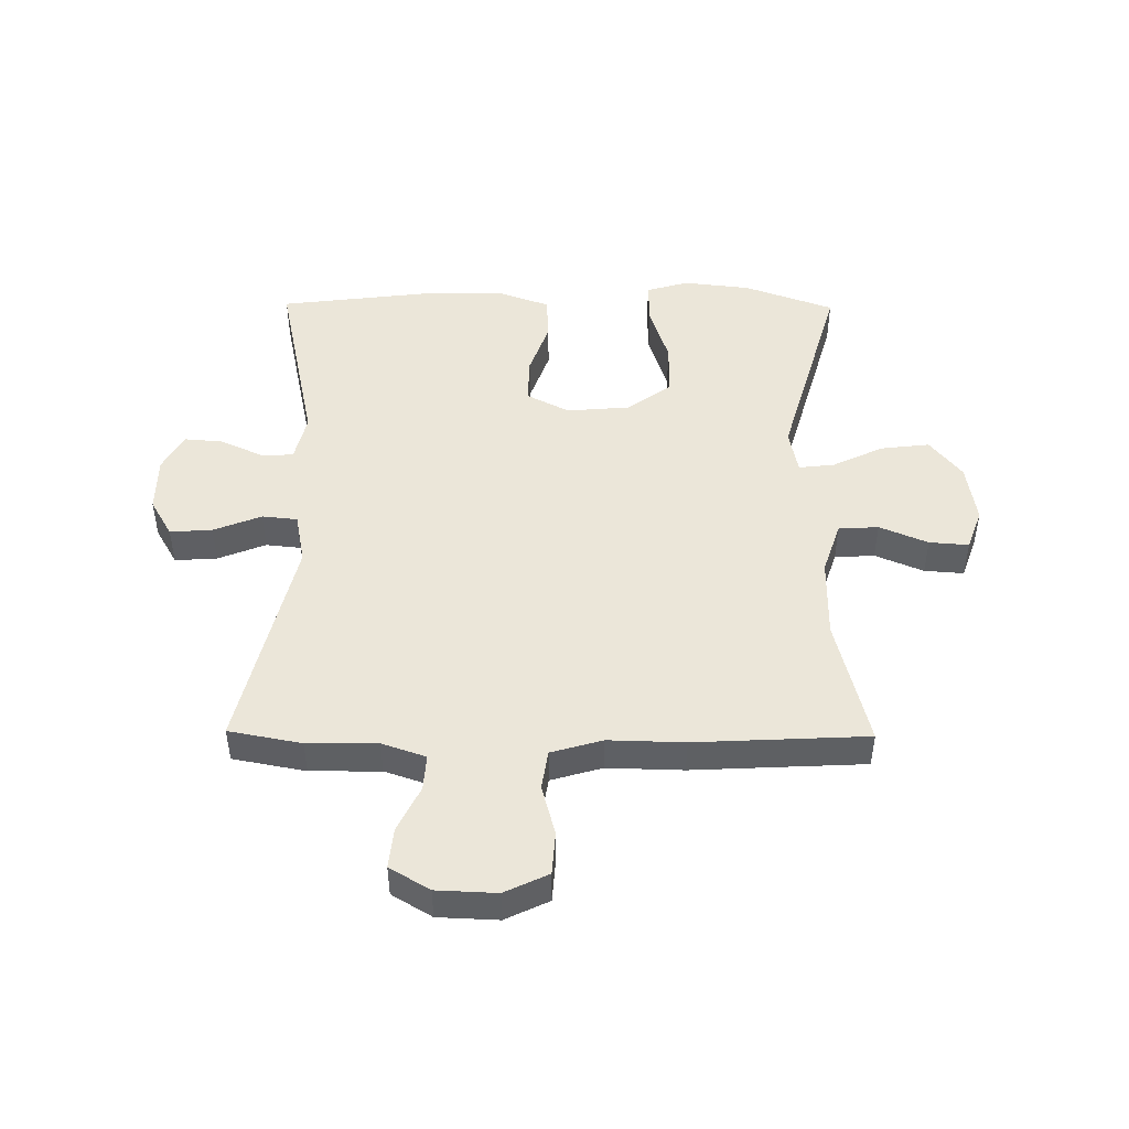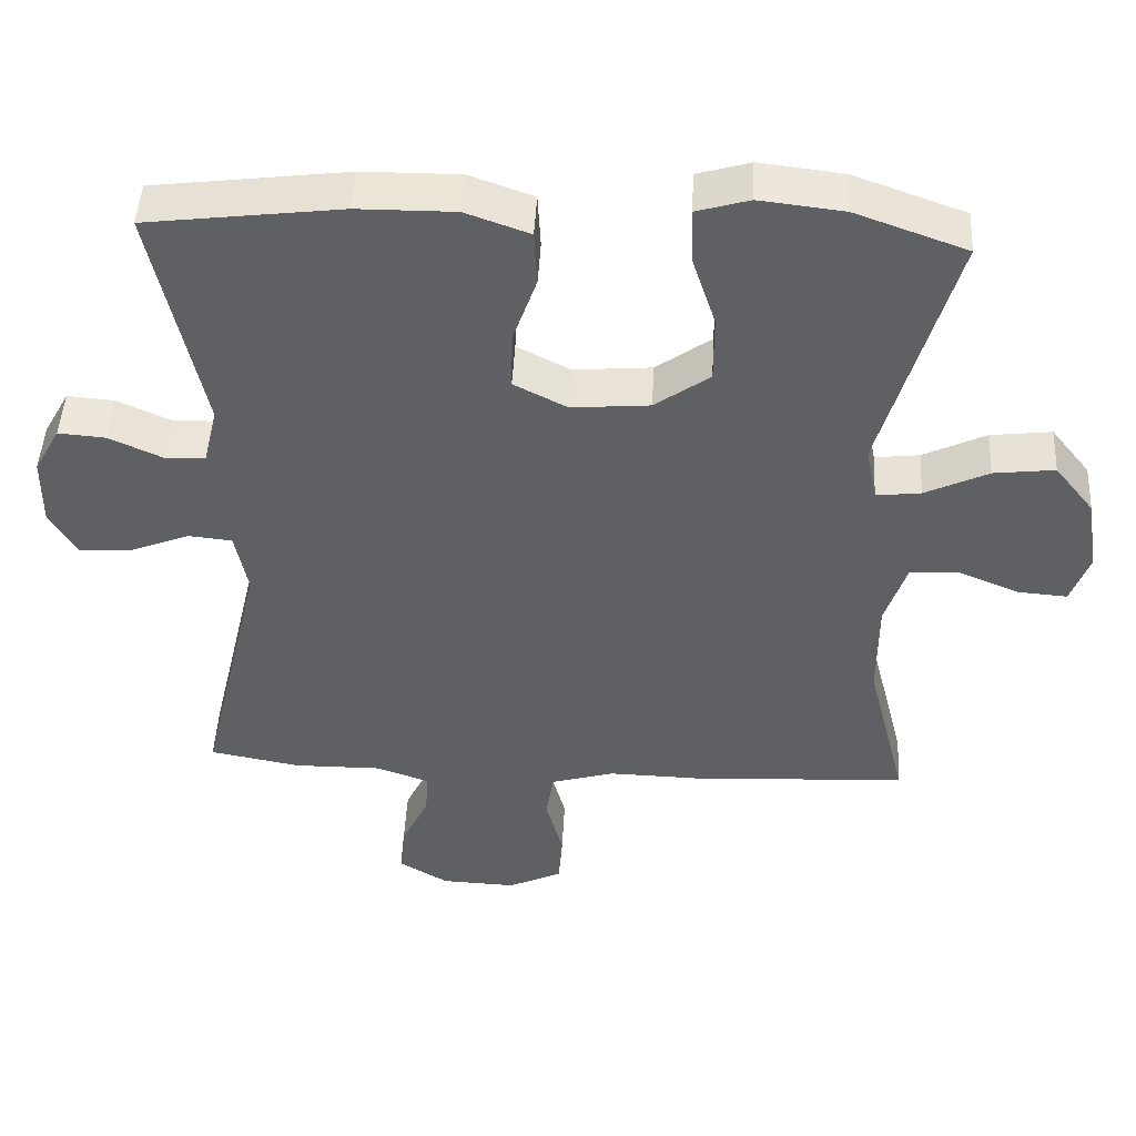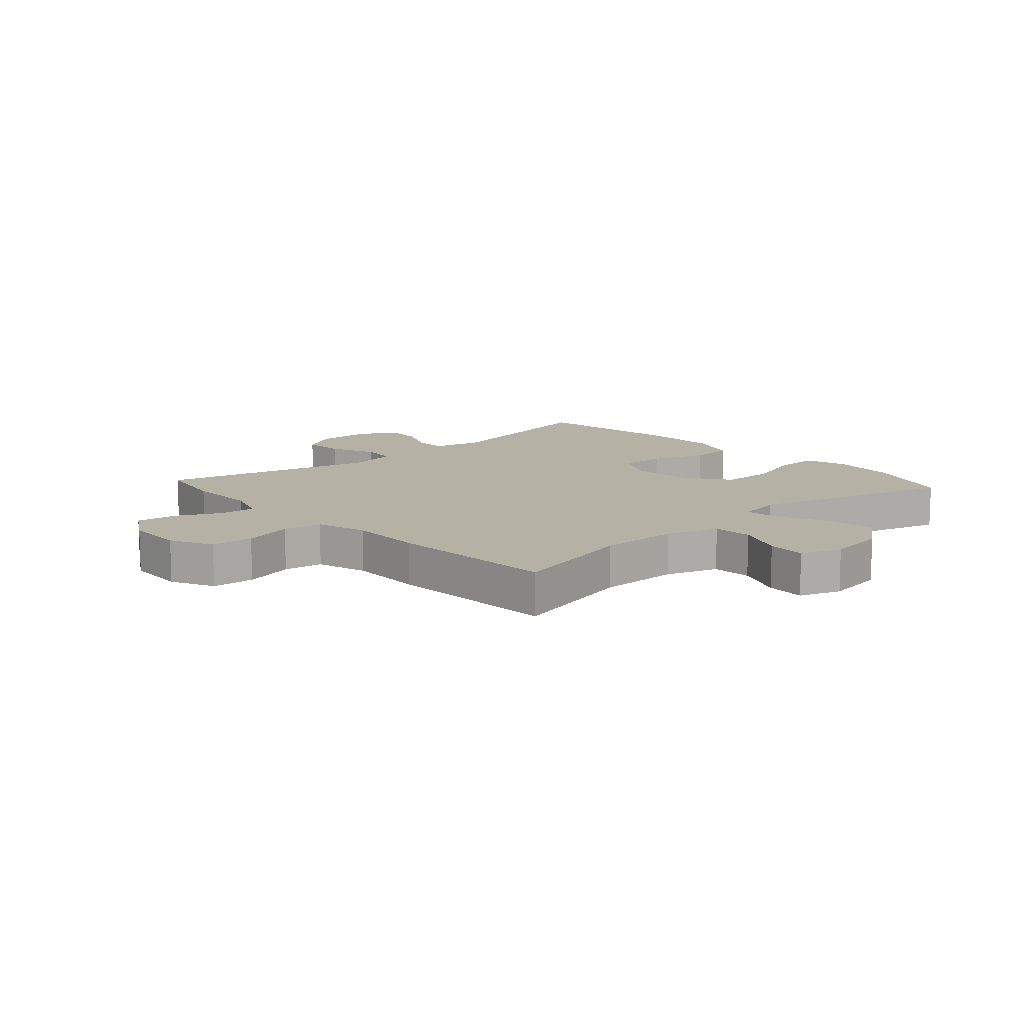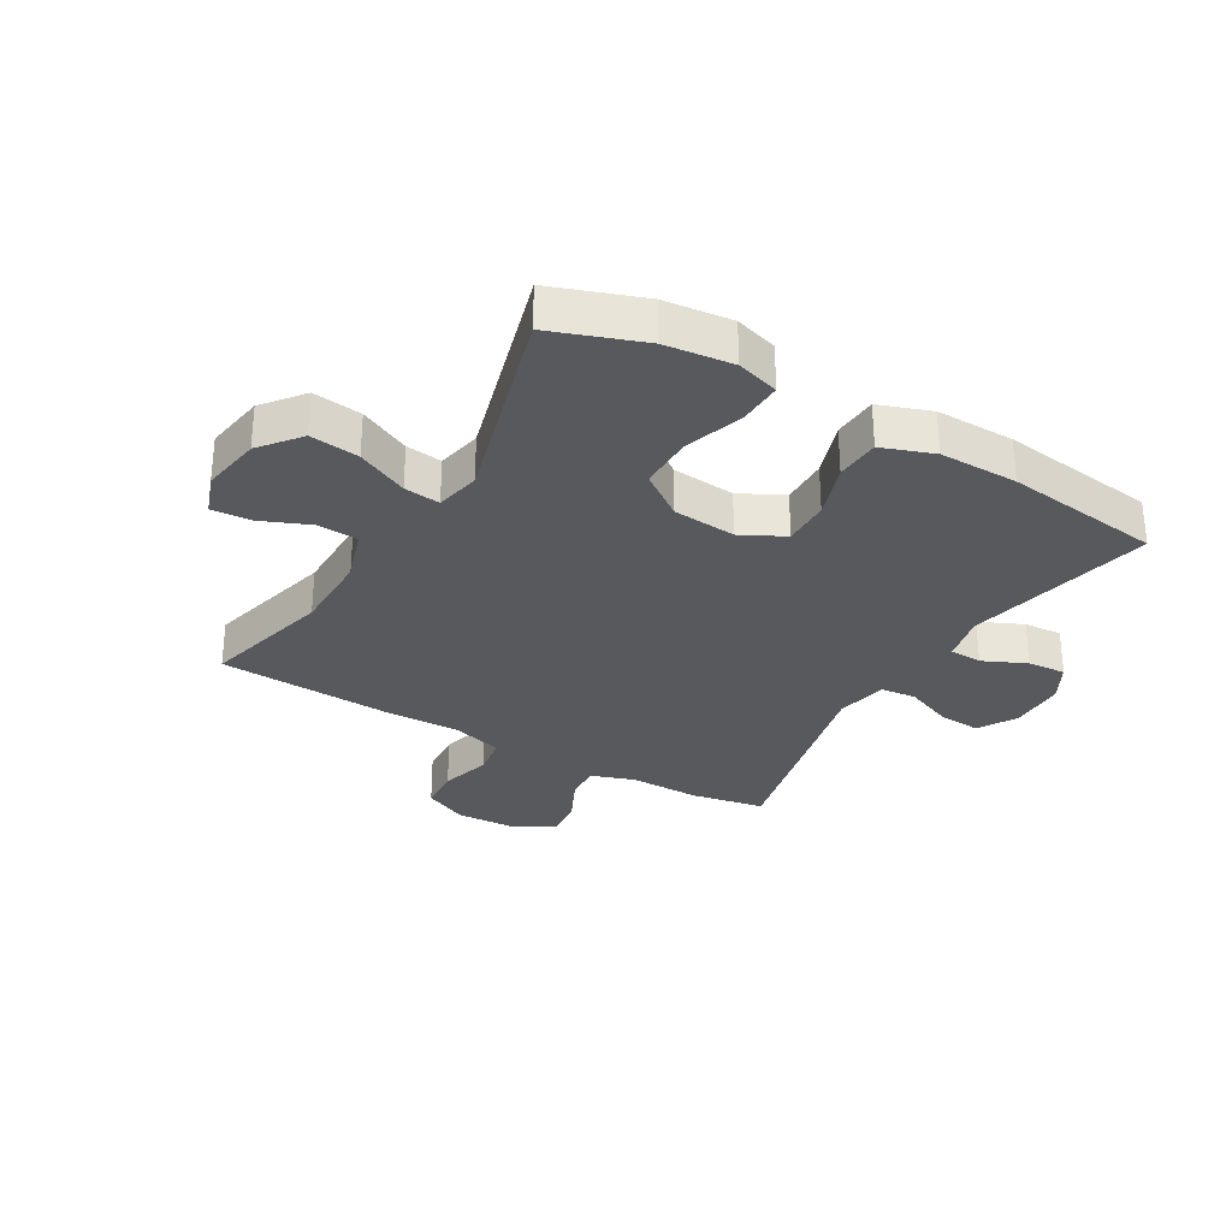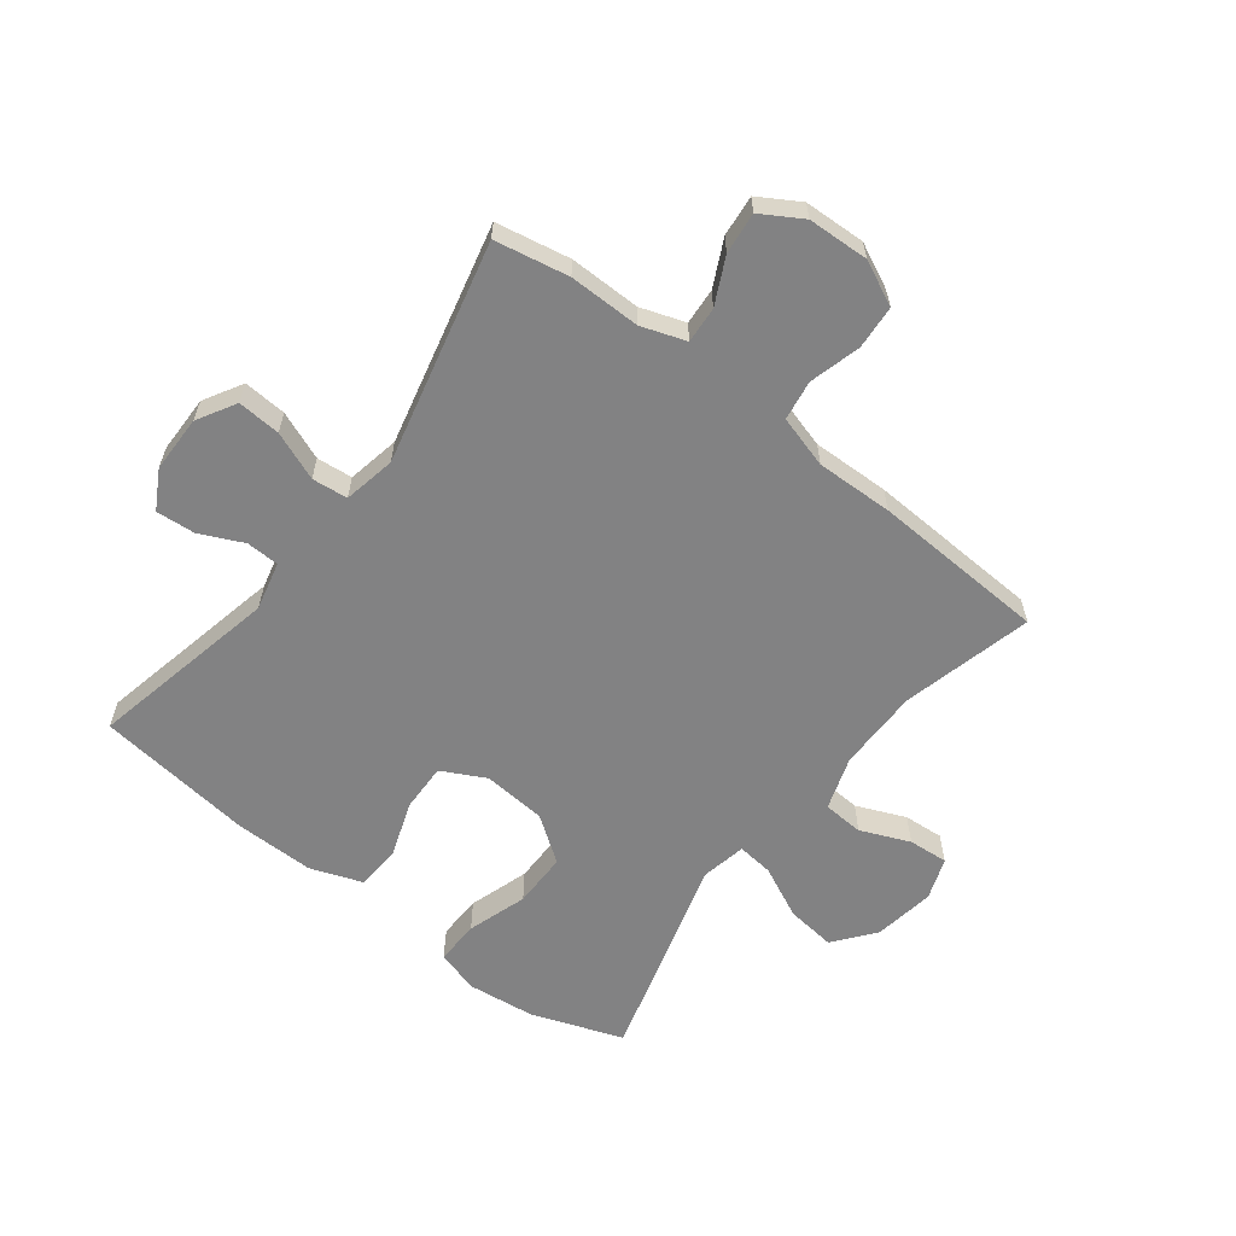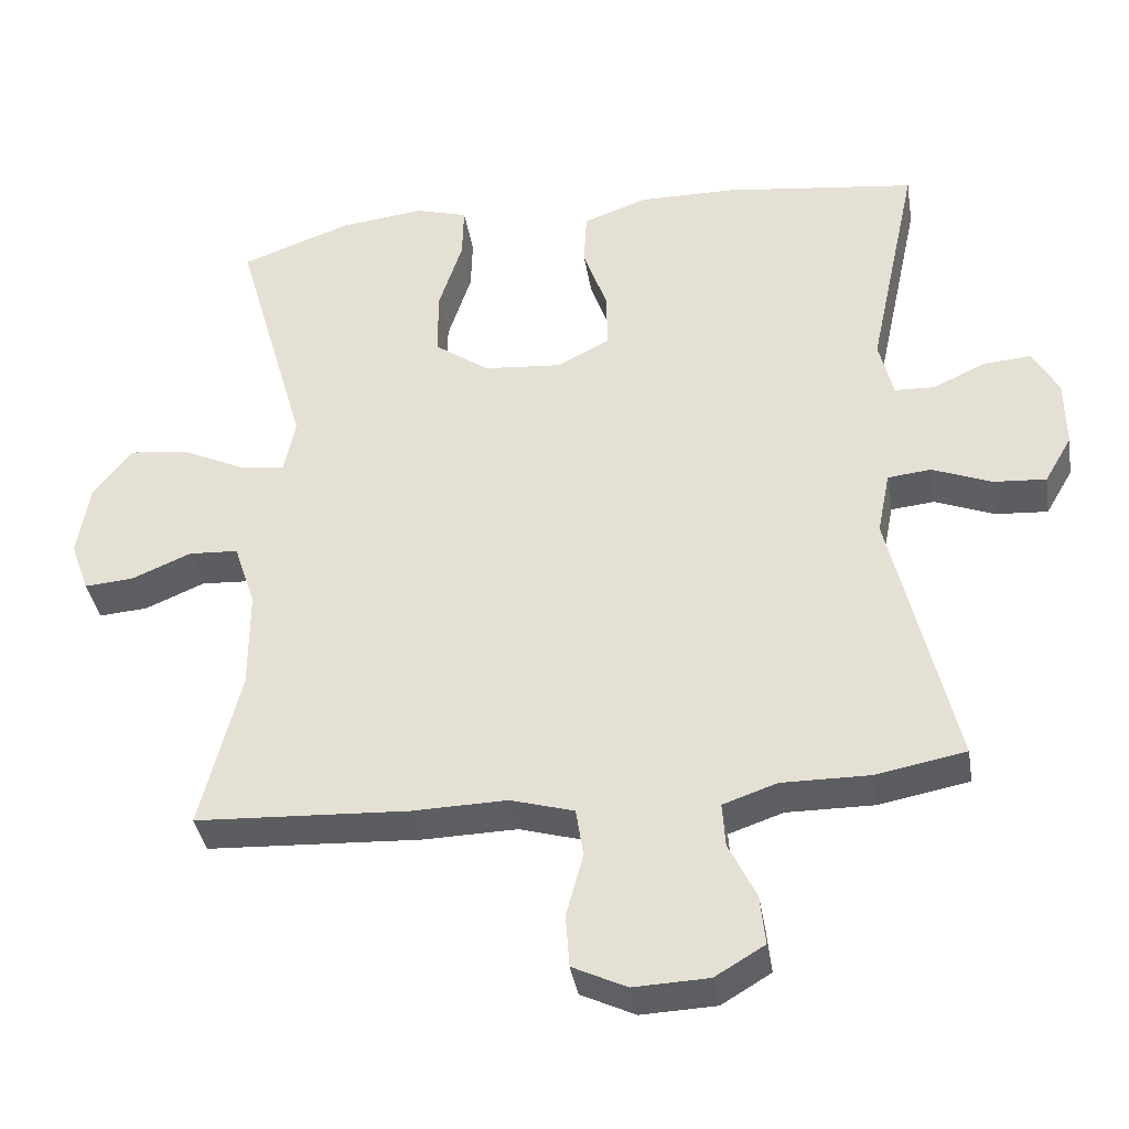
<metadata>
{"format":"obj","ext":"obj","renderer":"f3d","projection":"perspective","resolution":1024,"background":"white","views":[{"elev":47.4,"azim":-179.4,"up":"+Y"},{"elev":47.0,"azim":-177.0,"up":"+Z"},{"elev":11.9,"azim":-132.0,"up":"+Y"},{"elev":-30.1,"azim":-30.5,"up":"+Y"},{"elev":-60.8,"azim":142.5,"up":"+Y"},{"elev":-37.7,"azim":9.3,"up":"+Z"}]}
</metadata>
<code>
v -0.5 0.07 -0.5
v -0.446 0.07 -0.284
v -0.446 0.07 -0.148
v -0.475 0.07 -0.06
v -0.542 0.07 -0.056
v -0.623 0.07 -0.09
v -0.689 0.07 -0.095
v -0.714 0.07 -0.026
v -0.698 0.07 0.075
v -0.645 0.07 0.142
v -0.563 0.07 0.132
v -0.478 0.07 0.091
v -0.418 0.07 0.084
v -0.403 0.07 0.159
v -0.5 0.07 0.5
v -0.35 0.07 0.554
v -0.237 0.07 0.567
v -0.166 0.07 0.546
v -0.168 0.07 0.473
v -0.2 0.07 0.374
v -0.2 0.07 0.283
v -0.126 0.07 0.23
v -0.021 0.07 0.221
v 0.051 0.07 0.258
v 0.049 0.07 0.337
v 0.017 0.07 0.429
v 0.021 0.07 0.503
v 0.107 0.07 0.534
v 0.238 0.07 0.533
v 0.5 0.07 0.5
v 0.433 0.07 0.186
v 0.452 0.07 0.106
v 0.506 0.07 0.104
v 0.578 0.07 0.137
v 0.642 0.07 0.142
v 0.677 0.07 0.079
v 0.678 0.07 -0.015
v 0.641 0.07 -0.079
v 0.57 0.07 -0.074
v 0.49 0.07 -0.042
v 0.431 0.07 -0.048
v 0.414 0.07 -0.134
v 0.5 0.07 -0.5
v 0.378 0.07 -0.523
v 0.26 0.07 -0.522
v 0.187 0.07 -0.547
v 0.191 0.07 -0.607
v 0.228 0.07 -0.683
v 0.235 0.07 -0.751
v 0.168 0.07 -0.791
v 0.067 0.07 -0.795
v -0.006 0.07 -0.76
v -0.011 0.07 -0.688
v 0.012 0.07 -0.603
v 0.002 0.07 -0.537
v -0.084 0.07 -0.512
v -0.211 0.07 -0.515
v -0.5 0 -0.5
v -0.446 0 -0.284
v -0.446 0 -0.148
v -0.475 0 -0.06
v -0.542 0 -0.056
v -0.623 0 -0.09
v -0.689 0 -0.095
v -0.714 0 -0.026
v -0.698 0 0.075
v -0.645 0 0.142
v -0.563 0 0.132
v -0.478 0 0.091
v -0.418 0 0.084
v -0.403 0 0.159
v -0.5 0 0.5
v -0.35 0 0.554
v -0.237 0 0.567
v -0.166 0 0.546
v -0.168 0 0.473
v -0.2 0 0.374
v -0.2 0 0.283
v -0.126 0 0.23
v -0.021 0 0.221
v 0.051 0 0.258
v 0.049 0 0.337
v 0.017 0 0.429
v 0.021 0 0.503
v 0.107 0 0.534
v 0.238 0 0.533
v 0.5 0 0.5
v 0.433 0 0.186
v 0.452 0 0.106
v 0.506 0 0.104
v 0.578 0 0.137
v 0.642 0 0.142
v 0.677 0 0.079
v 0.678 0 -0.015
v 0.641 0 -0.079
v 0.57 0 -0.074
v 0.49 0 -0.042
v 0.431 0 -0.048
v 0.414 0 -0.134
v 0.5 0 -0.5
v 0.378 0 -0.523
v 0.26 0 -0.522
v 0.187 0 -0.547
v 0.191 0 -0.607
v 0.228 0 -0.683
v 0.235 0 -0.751
v 0.168 0 -0.791
v 0.067 0 -0.795
v -0.006 0 -0.76
v -0.011 0 -0.688
v 0.012 0 -0.603
v 0.002 0 -0.537
v -0.084 0 -0.512
v -0.211 0 -0.515
f 56 57 1 2
f 55 56 2 3
f 51 52 53 54
f 51 54 55
f 50 51 55
f 47 48 49 50
f 46 47 50 55
f 45 46 55 3
f 42 43 44 45
f 41 42 45 3
f 37 38 39 40
f 37 40 41
f 33 34 35 36
f 32 33 36 37
f 28 29 30 31
f 28 31 32
f 25 26 27 28
f 24 25 28 32
f 23 24 32 37
f 17 18 19 20
f 17 20 21
f 14 15 16 17
f 13 14 17 21
f 9 10 11 12
f 9 12 13
f 8 9 13
f 5 6 7 8
f 4 5 8 13
f 22 23 37 41
f 22 41 3 4
f 4 13 21 22
f 59 58 114 113
f 60 59 113 112
f 111 110 109 108
f 112 111 108
f 112 108 107
f 107 106 105 104
f 112 107 104 103
f 60 112 103 102
f 102 101 100 99
f 60 102 99 98
f 97 96 95 94
f 98 97 94
f 93 92 91 90
f 94 93 90 89
f 88 87 86 85
f 89 88 85
f 85 84 83 82
f 89 85 82 81
f 94 89 81 80
f 77 76 75 74
f 78 77 74
f 74 73 72 71
f 78 74 71 70
f 69 68 67 66
f 70 69 66
f 70 66 65
f 65 64 63 62
f 70 65 62 61
f 98 94 80 79
f 61 60 98 79
f 79 78 70 61
f 1 58 59 2
f 2 59 60 3
f 3 60 61 4
f 4 61 62 5
f 5 62 63 6
f 6 63 64 7
f 7 64 65 8
f 8 65 66 9
f 9 66 67 10
f 10 67 68 11
f 11 68 69 12
f 12 69 70 13
f 13 70 71 14
f 14 71 72 15
f 15 72 73 16
f 16 73 74 17
f 17 74 75 18
f 18 75 76 19
f 19 76 77 20
f 20 77 78 21
f 21 78 79 22
f 22 79 80 23
f 23 80 81 24
f 24 81 82 25
f 25 82 83 26
f 26 83 84 27
f 27 84 85 28
f 28 85 86 29
f 29 86 87 30
f 30 87 88 31
f 31 88 89 32
f 32 89 90 33
f 33 90 91 34
f 34 91 92 35
f 35 92 93 36
f 36 93 94 37
f 37 94 95 38
f 38 95 96 39
f 39 96 97 40
f 40 97 98 41
f 41 98 99 42
f 42 99 100 43
f 43 100 101 44
f 44 101 102 45
f 45 102 103 46
f 46 103 104 47
f 47 104 105 48
f 48 105 106 49
f 49 106 107 50
f 50 107 108 51
f 51 108 109 52
f 52 109 110 53
f 53 110 111 54
f 54 111 112 55
f 55 112 113 56
f 56 113 114 57
f 57 114 58 1

</code>
